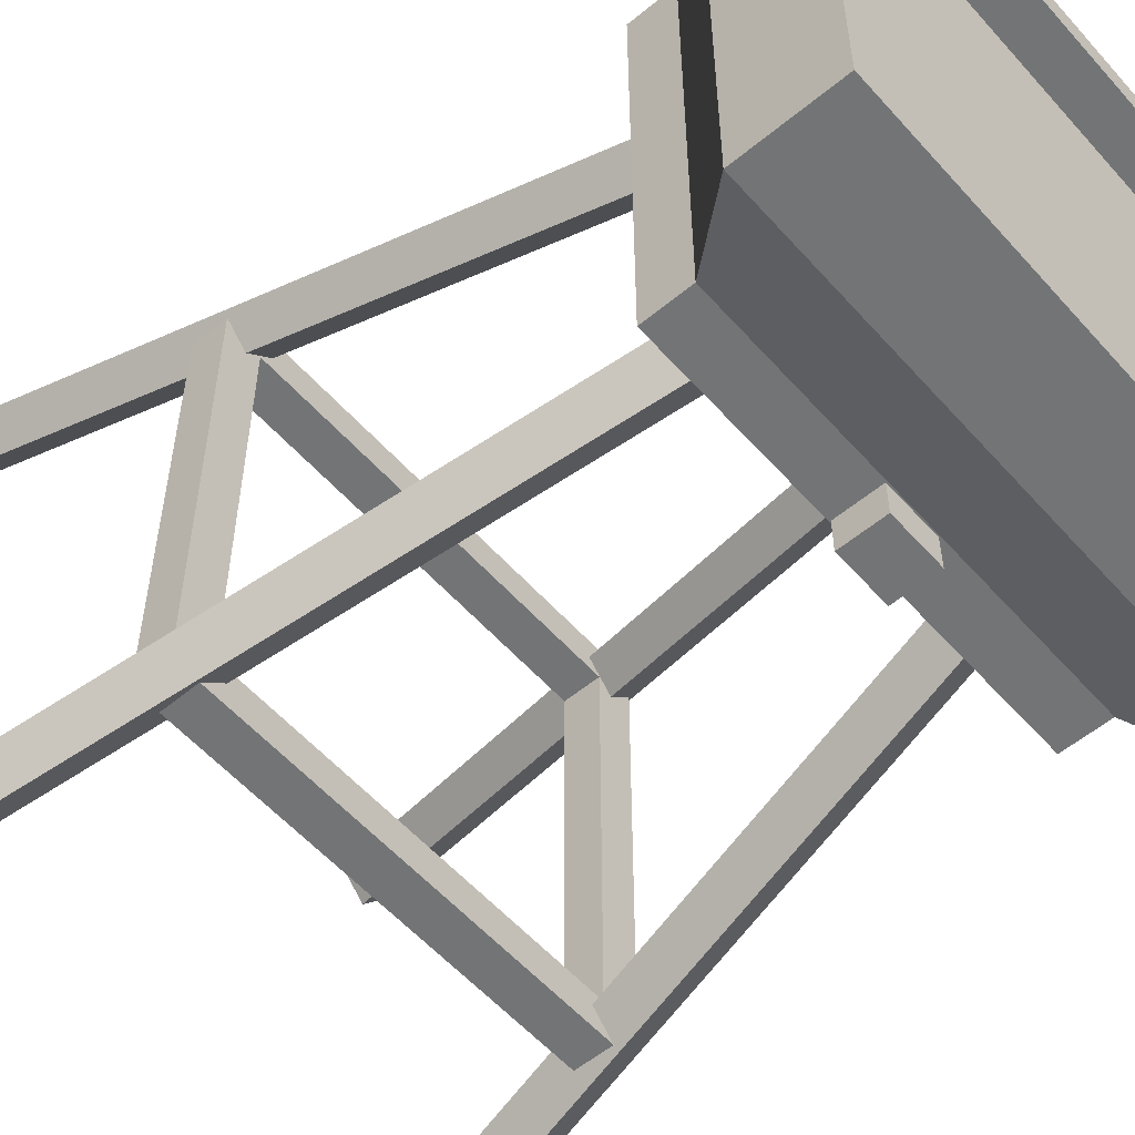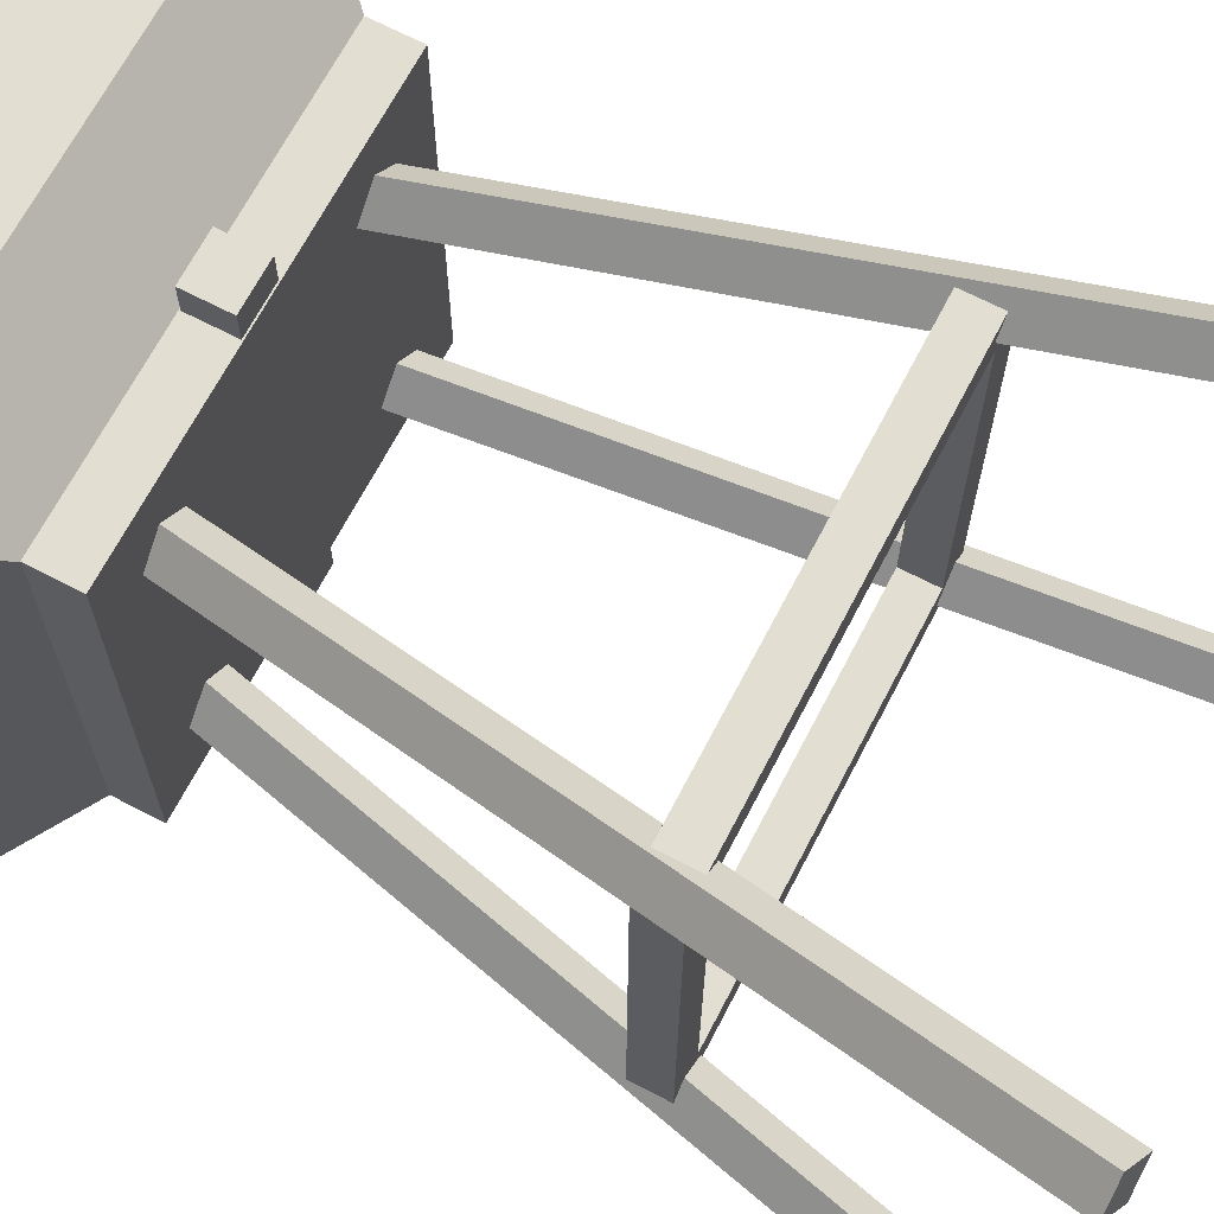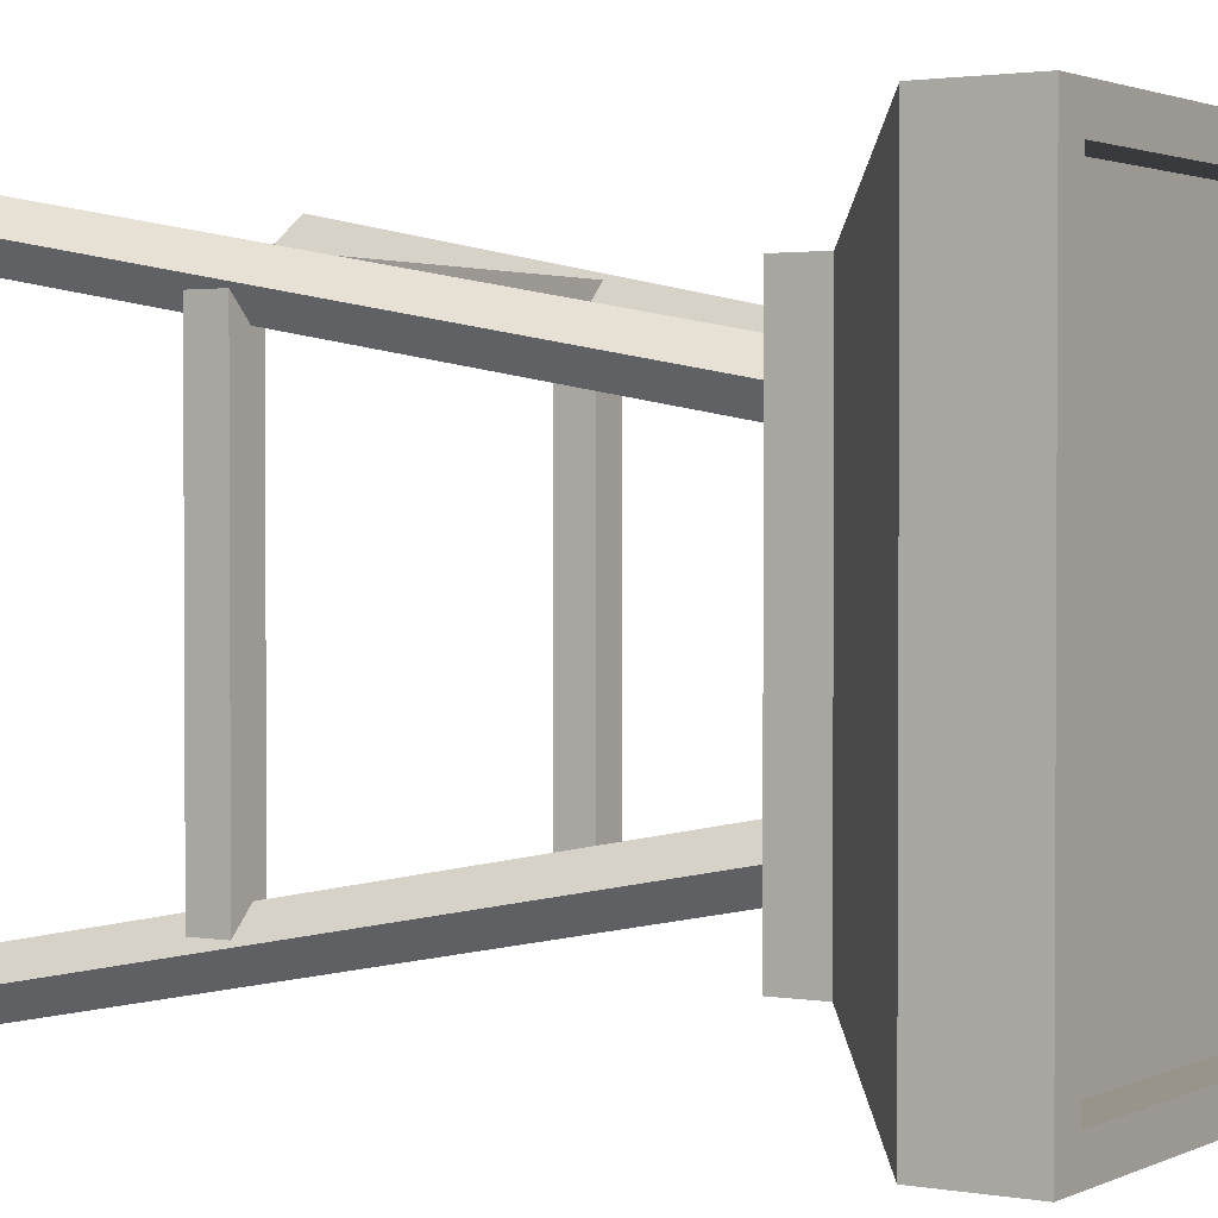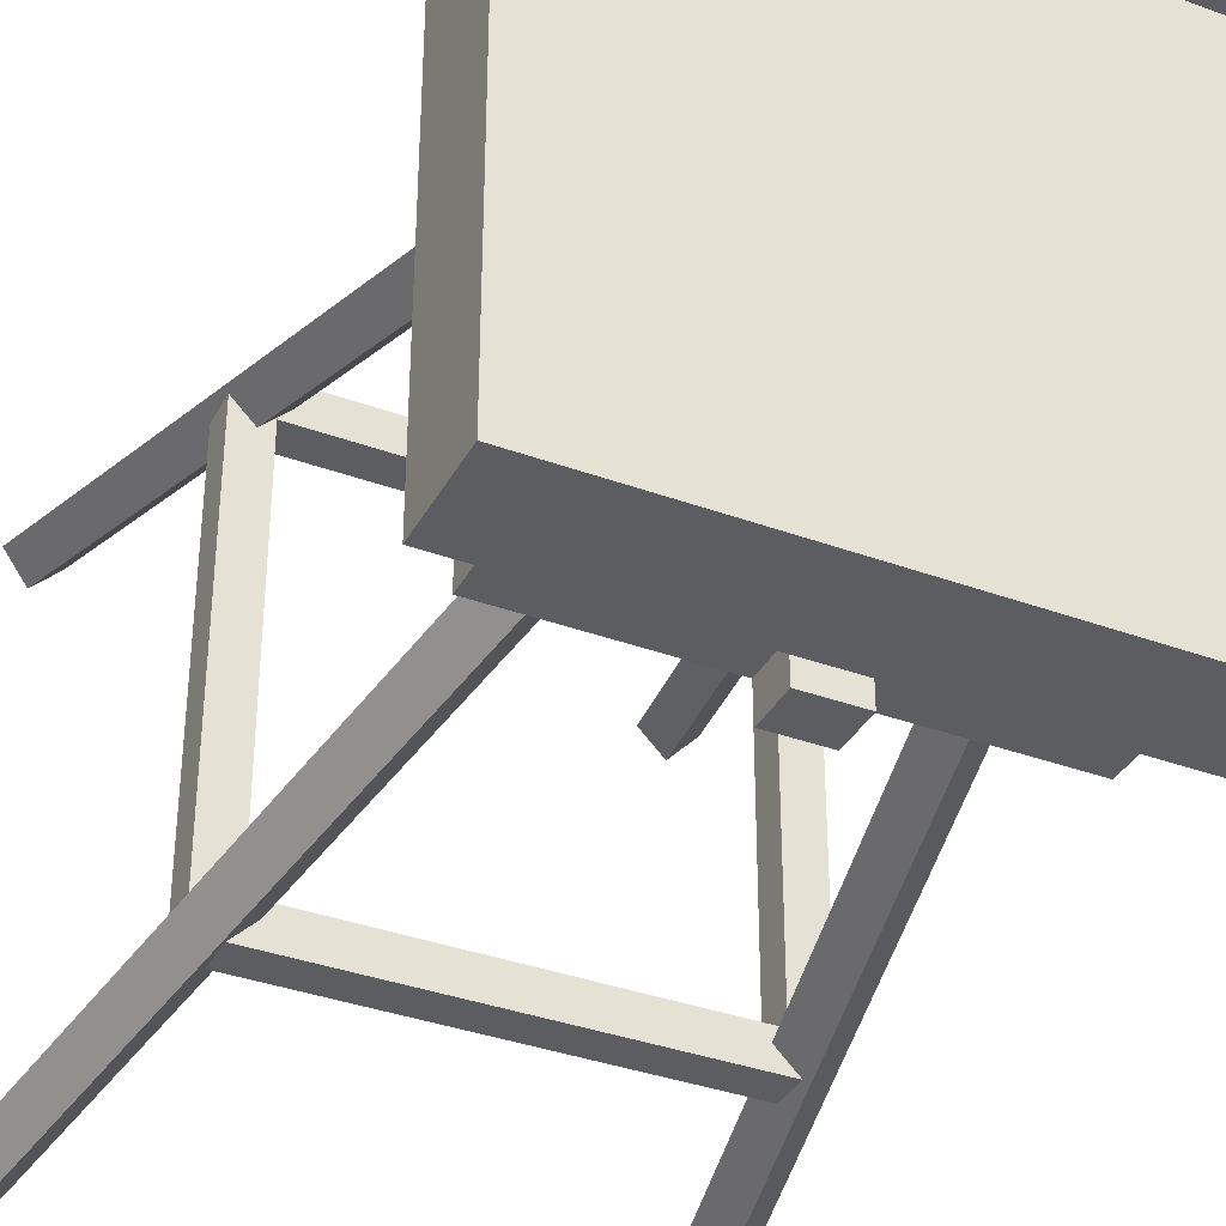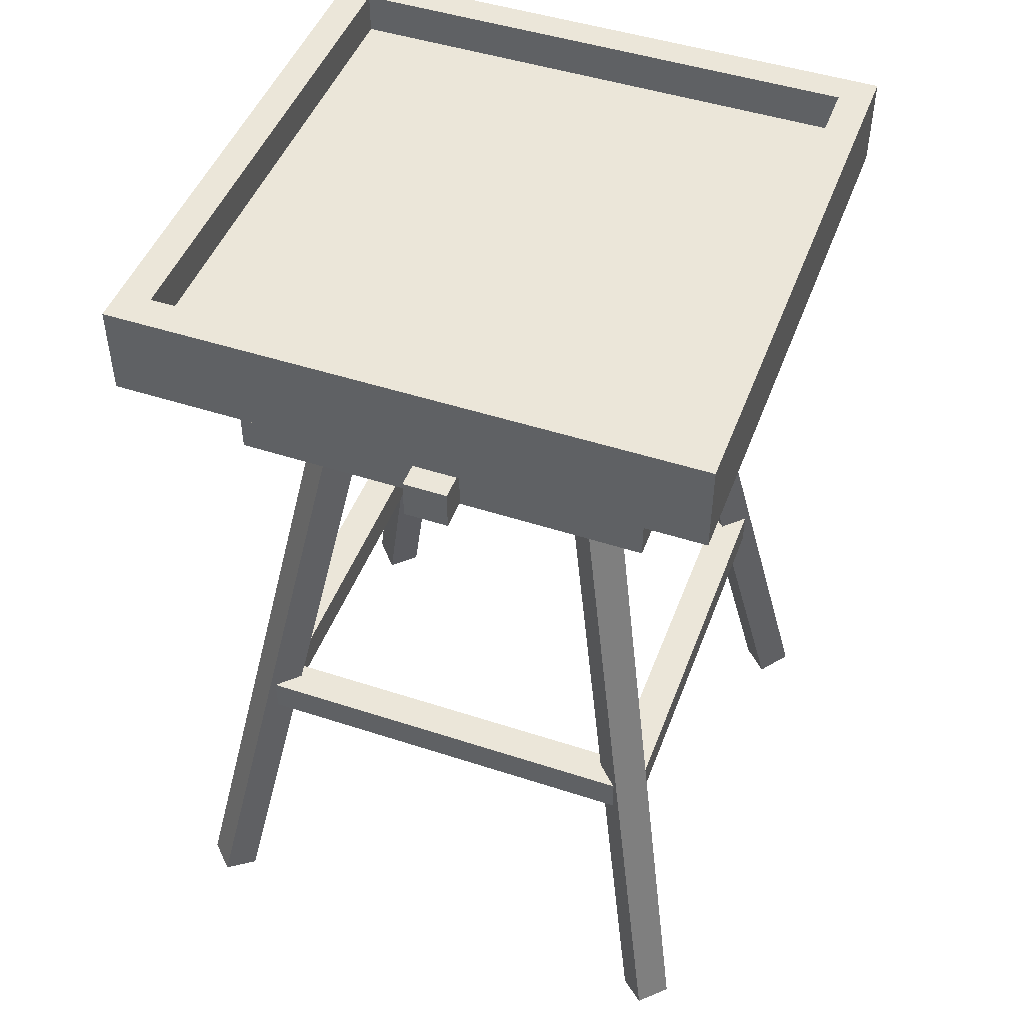
<metadata>
{"format":"obj","ext":"obj","renderer":"f3d","projection":"perspective","resolution":1024,"background":"white","views":[{"elev":-56.1,"azim":130.9,"up":"+Z"},{"elev":67.9,"azim":-62.5,"up":"+Z"},{"elev":1.8,"azim":122.4,"up":"+Z"},{"elev":-36.2,"azim":154.4,"up":"+Z"},{"elev":47.6,"azim":20.2,"up":"+Y"}]}
</metadata>
<code>
v 0.3593 1.187 -0.3593
v 0.3593 1.264 -0.3593
v 0.3593 1.264 0.3593
v 0.3593 1.187 0.3593
v -0.4427 1.494 0.2213
v -0.4427 1.494 0.4427
v 0.4427 1.494 0.4427
v 0.4427 1.494 0.2213
v -0.3593 1.264 -0.3593
v -0.3593 1.187 -0.3593
v -0.3593 1.187 0.3593
v -0.3593 1.264 0.3593
v -0.3593 1.187 -0.3593
v 0.3593 1.187 -0.3593
v 0.3593 1.187 0.3593
v -0.3593 1.187 0.3593
v 0.03915 1.189 0.4149
v 0.03915 1.262 0.4149
v -0.03915 1.262 0.4149
v -0.03915 1.189 0.4149
v -0.04561 1.189 -0.4178
v -0.04561 1.262 -0.4178
v 0.04561 1.262 -0.4178
v 0.04561 1.189 -0.4178
v 0.3593 1.264 -0.3593
v 0.4984 1.408 -0.4984
v 0.4984 1.408 0.4984
v 0.3593 1.264 0.3593
v 0.3593 1.264 0.3593
v 0.4984 1.408 0.4984
v -0.4984 1.408 0.4984
v -0.3593 1.264 0.3593
v -0.3593 1.264 0.3593
v -0.4984 1.408 0.4984
v -0.4984 1.408 -0.4984
v -0.3593 1.264 -0.3593
v -0.3593 1.264 -0.3593
v -0.4984 1.408 -0.4984
v 0.4984 1.408 -0.4984
v 0.3593 1.264 -0.3593
v 0.4984 1.408 -0.4984
v 0.4984 1.565 -0.4984
v 0.4984 1.565 0.4984
v 0.4984 1.408 0.4984
v 0.4984 1.408 0.4984
v 0.4984 1.565 0.4984
v -0.4984 1.565 0.4984
v -0.4984 1.408 0.4984
v -0.4984 1.408 0.4984
v -0.4984 1.565 0.4984
v -0.4984 1.565 -0.4984
v -0.4984 1.408 -0.4984
v -0.4984 1.408 -0.4984
v -0.4984 1.565 -0.4984
v 0.4984 1.565 -0.4984
v 0.4984 1.408 -0.4984
v 0.4427 1.565 -0.4427
v 0.4427 1.494 -0.4427
v 0.4427 1.494 -0.2213
v 0.4427 1.494 0
v 0.4427 1.494 0.2213
v 0.4427 1.494 0.4427
v 0.4427 1.565 0.4427
v 0.4427 1.565 0.4427
v 0.4427 1.494 0.4427
v -0.4427 1.494 0.4427
v -0.4427 1.565 0.4427
v -0.4427 1.565 0.4427
v -0.4427 1.494 0.4427
v -0.4427 1.494 0.2213
v -0.4427 1.494 0
v -0.4427 1.494 -0.2213
v -0.4427 1.494 -0.4427
v -0.4427 1.565 -0.4427
v -0.4427 1.565 -0.4427
v -0.4427 1.494 -0.4427
v 0.4427 1.494 -0.4427
v 0.4427 1.565 -0.4427
v -0.04561 1.189 -0.3593
v -0.04561 1.189 -0.4178
v 0.04561 1.189 -0.4178
v 0.04561 1.189 -0.3593
v 0.04561 1.189 -0.3593
v 0.04561 1.189 -0.4178
v 0.04561 1.262 -0.4178
v 0.04561 1.262 -0.3593
v 0.04561 1.262 -0.3593
v 0.04561 1.262 -0.4178
v -0.04561 1.262 -0.4178
v -0.04561 1.262 -0.3593
v -0.04561 1.262 -0.3593
v -0.04561 1.262 -0.4178
v -0.04561 1.189 -0.4178
v -0.04561 1.189 -0.3593
v 0.03915 1.189 0.3593
v 0.03915 1.189 0.4149
v -0.03915 1.189 0.4149
v -0.03915 1.189 0.3593
v -0.03915 1.189 0.3593
v -0.03915 1.189 0.4149
v -0.03915 1.262 0.4149
v -0.03915 1.262 0.3593
v -0.03915 1.262 0.3593
v -0.03915 1.262 0.4149
v 0.03915 1.262 0.4149
v 0.03915 1.262 0.3593
v 0.03915 1.262 0.3593
v 0.03915 1.262 0.4149
v 0.03915 1.189 0.4149
v 0.03915 1.189 0.3593
v 0.4427 1.494 -0.4427
v -0.4427 1.494 -0.4427
v -0.4427 1.494 -0.2213
v 0.4427 1.494 -0.2213
v -0.3878 0.4943 -0.3524
v -0.3878 0.5557 -0.3524
v -0.3263 0.5557 -0.3524
v -0.3263 0.4943 -0.3524
v -0.3878 0.5557 -0.3524
v -0.3878 0.5557 0.3524
v -0.3263 0.5557 0.3524
v -0.3263 0.5557 -0.3524
v -0.3878 0.5557 0.3524
v -0.3878 0.4943 0.3524
v -0.3263 0.4943 0.3524
v -0.3263 0.5557 0.3524
v -0.3878 0.4943 0.3524
v -0.3878 0.4943 -0.3524
v -0.3263 0.4943 -0.3524
v -0.3263 0.4943 0.3524
v -0.3263 0.4943 -0.3524
v -0.3263 0.5557 -0.3524
v -0.3263 0.5557 0.3524
v -0.3263 0.4943 0.3524
v -0.3878 0.4943 0.3524
v -0.3878 0.5557 0.3524
v -0.3878 0.5557 -0.3524
v -0.3878 0.4943 -0.3524
v -0.3524 0.4943 0.3878
v -0.3524 0.5557 0.3878
v -0.3524 0.5557 0.3263
v -0.3524 0.4943 0.3263
v -0.3524 0.5557 0.3878
v 0.3524 0.5557 0.3878
v 0.3524 0.5557 0.3263
v -0.3524 0.5557 0.3263
v 0.3524 0.5557 0.3878
v 0.3524 0.4943 0.3878
v 0.3524 0.4943 0.3263
v 0.3524 0.5557 0.3263
v 0.3524 0.4943 0.3878
v -0.3524 0.4943 0.3878
v -0.3524 0.4943 0.3263
v 0.3524 0.4943 0.3263
v -0.3524 0.4943 0.3263
v -0.3524 0.5557 0.3263
v 0.3524 0.5557 0.3263
v 0.3524 0.4943 0.3263
v 0.3524 0.4943 0.3878
v 0.3524 0.5557 0.3878
v -0.3524 0.5557 0.3878
v -0.3524 0.4943 0.3878
v 0.3878 0.4943 0.3524
v 0.3878 0.5557 0.3524
v 0.3263 0.5557 0.3524
v 0.3263 0.4943 0.3524
v 0.3878 0.5557 0.3524
v 0.3878 0.5557 -0.3524
v 0.3263 0.5557 -0.3524
v 0.3263 0.5557 0.3524
v 0.3878 0.5557 -0.3524
v 0.3878 0.4943 -0.3524
v 0.3263 0.4943 -0.3524
v 0.3263 0.5557 -0.3524
v 0.3878 0.4943 -0.3524
v 0.3878 0.4943 0.3524
v 0.3263 0.4943 0.3524
v 0.3263 0.4943 -0.3524
v 0.3263 0.4943 0.3524
v 0.3263 0.5557 0.3524
v 0.3263 0.5557 -0.3524
v 0.3263 0.4943 -0.3524
v 0.3878 0.4943 -0.3524
v 0.3878 0.5557 -0.3524
v 0.3878 0.5557 0.3524
v 0.3878 0.4943 0.3524
v 0.3524 0.4943 -0.3878
v 0.3524 0.5557 -0.3878
v 0.3524 0.5557 -0.3263
v 0.3524 0.4943 -0.3263
v 0.3524 0.5557 -0.3878
v -0.3524 0.5557 -0.3878
v -0.3524 0.5557 -0.3263
v 0.3524 0.5557 -0.3263
v -0.3524 0.5557 -0.3878
v -0.3524 0.4943 -0.3878
v -0.3524 0.4943 -0.3263
v -0.3524 0.5557 -0.3263
v -0.3524 0.4943 -0.3878
v 0.3524 0.4943 -0.3878
v 0.3524 0.4943 -0.3263
v -0.3524 0.4943 -0.3263
v 0.3524 0.4943 -0.3263
v 0.3524 0.5557 -0.3263
v -0.3524 0.5557 -0.3263
v -0.3524 0.4943 -0.3263
v -0.3524 0.4943 -0.3878
v -0.3524 0.5557 -0.3878
v 0.3524 0.5557 -0.3878
v 0.3524 0.4943 -0.3878
v -0.4552 2.842e-14 0.411
v -0.2304 1.187 0.1862
v -0.1862 1.187 0.2304
v -0.411 2.842e-14 0.4552
v -0.2304 1.187 0.1862
v -0.2731 1.203 0.2289
v -0.2289 1.203 0.2731
v -0.1862 1.187 0.2304
v -0.2731 1.203 0.2289
v -0.4979 0.01618 0.4537
v -0.4537 0.01618 0.4979
v -0.2289 1.203 0.2731
v -0.4979 0.01618 0.4537
v -0.4552 2.842e-14 0.411
v -0.411 2.842e-14 0.4552
v -0.4537 0.01618 0.4979
v -0.411 2.842e-14 0.4552
v -0.1862 1.187 0.2304
v -0.2289 1.203 0.2731
v -0.4537 0.01618 0.4979
v -0.4979 0.01618 0.4537
v -0.2731 1.203 0.2289
v -0.2304 1.187 0.1862
v -0.4552 2.842e-14 0.411
v -0.411 2.842e-14 -0.4552
v -0.1862 1.187 -0.2304
v -0.2304 1.187 -0.1862
v -0.4552 2.842e-14 -0.411
v -0.1862 1.187 -0.2304
v -0.2289 1.203 -0.2731
v -0.2731 1.203 -0.2289
v -0.2304 1.187 -0.1862
v -0.2289 1.203 -0.2731
v -0.4537 0.01618 -0.4979
v -0.4979 0.01618 -0.4537
v -0.2731 1.203 -0.2289
v -0.4537 0.01618 -0.4979
v -0.411 2.842e-14 -0.4552
v -0.4552 2.842e-14 -0.411
v -0.4979 0.01618 -0.4537
v -0.4552 2.842e-14 -0.411
v -0.2304 1.187 -0.1862
v -0.2731 1.203 -0.2289
v -0.4979 0.01618 -0.4537
v -0.4537 0.01618 -0.4979
v -0.2289 1.203 -0.2731
v -0.1862 1.187 -0.2304
v -0.411 2.842e-14 -0.4552
v 0.4552 2.842e-14 -0.411
v 0.2304 1.187 -0.1862
v 0.1862 1.187 -0.2304
v 0.411 2.842e-14 -0.4552
v 0.2304 1.187 -0.1862
v 0.2731 1.203 -0.2289
v 0.2289 1.203 -0.2731
v 0.1862 1.187 -0.2304
v 0.2731 1.203 -0.2289
v 0.4979 0.01618 -0.4537
v 0.4537 0.01618 -0.4979
v 0.2289 1.203 -0.2731
v 0.4979 0.01618 -0.4537
v 0.4552 2.842e-14 -0.411
v 0.411 2.842e-14 -0.4552
v 0.4537 0.01618 -0.4979
v 0.411 2.842e-14 -0.4552
v 0.1862 1.187 -0.2304
v 0.2289 1.203 -0.2731
v 0.4537 0.01618 -0.4979
v 0.4979 0.01618 -0.4537
v 0.2731 1.203 -0.2289
v 0.2304 1.187 -0.1862
v 0.4552 2.842e-14 -0.411
v 0.411 2.842e-14 0.4552
v 0.1862 1.187 0.2304
v 0.2304 1.187 0.1862
v 0.4552 2.842e-14 0.411
v 0.1862 1.187 0.2304
v 0.2289 1.203 0.2731
v 0.2731 1.203 0.2289
v 0.2304 1.187 0.1862
v 0.2289 1.203 0.2731
v 0.4537 0.01618 0.4979
v 0.4979 0.01618 0.4537
v 0.2731 1.203 0.2289
v 0.4537 0.01618 0.4979
v 0.411 2.842e-14 0.4552
v 0.4552 2.842e-14 0.411
v 0.4979 0.01618 0.4537
v 0.4552 2.842e-14 0.411
v 0.2304 1.187 0.1862
v 0.2731 1.203 0.2289
v 0.4979 0.01618 0.4537
v 0.4537 0.01618 0.4979
v 0.2289 1.203 0.2731
v 0.1862 1.187 0.2304
v 0.411 2.842e-14 0.4552
v -0.4427 1.494 0
v -0.4427 1.494 0.2213
v 0.4427 1.494 0.2213
v 0.4427 1.494 0
v -0.4427 1.494 -0.2213
v -0.4427 1.494 0
v 0.4427 1.494 0
v 0.4427 1.494 -0.2213
v -0.3593 1.264 0.3593
v 0.03915 1.262 0.3593
v 0.3593 1.264 0.3593
v -0.03915 1.262 0.3593
v 0.03915 1.189 0.3593
v -0.3593 1.187 0.3593
v 0.3593 1.187 0.3593
v -0.03915 1.189 0.3593
v 0.3593 1.264 -0.3593
v -0.04561 1.262 -0.3593
v -0.3593 1.264 -0.3593
v 0.04561 1.262 -0.3593
v -0.04561 1.189 -0.3593
v 0.3593 1.187 -0.3593
v -0.3593 1.187 -0.3593
v 0.04561 1.189 -0.3593
v -0.4984 1.565 0.4984
v -0.4427 1.565 -0.4427
v -0.4984 1.565 -0.4984
v -0.4427 1.565 0.4427
v 0.4427 1.565 -0.4427
v 0.4984 1.565 0.4984
v 0.4984 1.565 -0.4984
v 0.4427 1.565 0.4427
f 2 3 1
f 3 4 1
f 6 7 5
f 7 8 5
f 10 11 9
f 11 12 9
f 14 15 13
f 15 16 13
f 18 19 17
f 19 20 17
f 22 23 21
f 23 24 21
f 26 27 25
f 27 28 25
f 30 31 29
f 31 32 29
f 34 35 33
f 35 36 33
f 38 39 37
f 39 40 37
f 42 43 41
f 43 44 41
f 46 47 45
f 47 48 45
f 50 51 49
f 51 52 49
f 54 55 53
f 55 56 53
f 58 59 57
f 60 57 59
f 61 57 60
f 62 57 61
f 63 57 62
f 65 66 64
f 66 67 64
f 69 70 68
f 71 68 70
f 72 68 71
f 73 68 72
f 74 68 73
f 76 77 75
f 77 78 75
f 80 81 79
f 81 82 79
f 84 85 83
f 85 86 83
f 88 89 87
f 89 90 87
f 92 93 91
f 93 94 91
f 96 97 95
f 97 98 95
f 100 101 99
f 101 102 99
f 104 105 103
f 105 106 103
f 108 109 107
f 109 110 107
f 112 113 111
f 113 114 111
f 116 117 115
f 117 118 115
f 120 121 119
f 121 122 119
f 124 125 123
f 125 126 123
f 128 129 127
f 129 130 127
f 132 133 131
f 133 134 131
f 136 137 135
f 137 138 135
f 140 141 139
f 141 142 139
f 144 145 143
f 145 146 143
f 148 149 147
f 149 150 147
f 152 153 151
f 153 154 151
f 156 157 155
f 157 158 155
f 160 161 159
f 161 162 159
f 164 165 163
f 165 166 163
f 168 169 167
f 169 170 167
f 172 173 171
f 173 174 171
f 176 177 175
f 177 178 175
f 180 181 179
f 181 182 179
f 184 185 183
f 185 186 183
f 188 189 187
f 189 190 187
f 192 193 191
f 193 194 191
f 196 197 195
f 197 198 195
f 200 201 199
f 201 202 199
f 204 205 203
f 205 206 203
f 208 209 207
f 209 210 207
f 212 213 211
f 213 214 211
f 216 217 215
f 217 218 215
f 220 221 219
f 221 222 219
f 224 225 223
f 225 226 223
f 228 229 227
f 229 230 227
f 232 233 231
f 233 234 231
f 236 237 235
f 237 238 235
f 240 241 239
f 241 242 239
f 244 245 243
f 245 246 243
f 248 249 247
f 249 250 247
f 252 253 251
f 253 254 251
f 256 257 255
f 257 258 255
f 260 261 259
f 261 262 259
f 264 265 263
f 265 266 263
f 268 269 267
f 269 270 267
f 272 273 271
f 273 274 271
f 276 277 275
f 277 278 275
f 280 281 279
f 281 282 279
f 284 285 283
f 285 286 283
f 288 289 287
f 289 290 287
f 292 293 291
f 293 294 291
f 296 297 295
f 297 298 295
f 300 301 299
f 301 302 299
f 304 305 303
f 305 306 303
f 308 309 307
f 309 310 307
f 312 313 311
f 313 314 311
f 316 317 315
f 318 316 315
f 316 319 317
f 318 315 320
f 319 321 317
f 322 318 320
f 319 322 321
f 322 320 321
f 324 325 323
f 326 324 323
f 324 327 325
f 326 323 328
f 327 329 325
f 330 326 328
f 327 330 329
f 330 328 329
f 332 333 331
f 334 332 331
f 332 335 333
f 334 331 336
f 335 337 333
f 338 334 336
f 335 338 337
f 338 336 337

</code>
